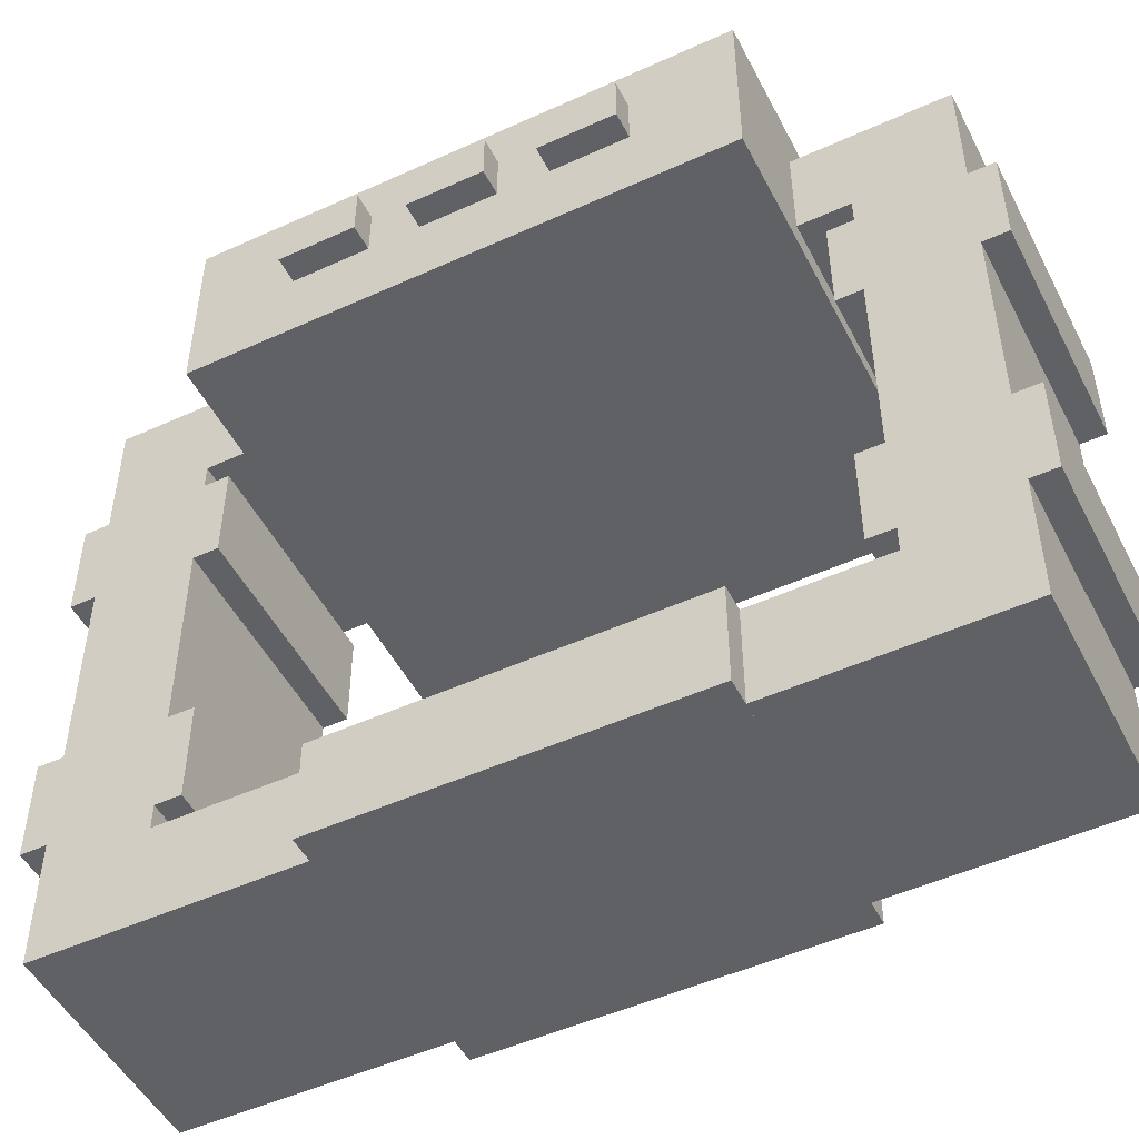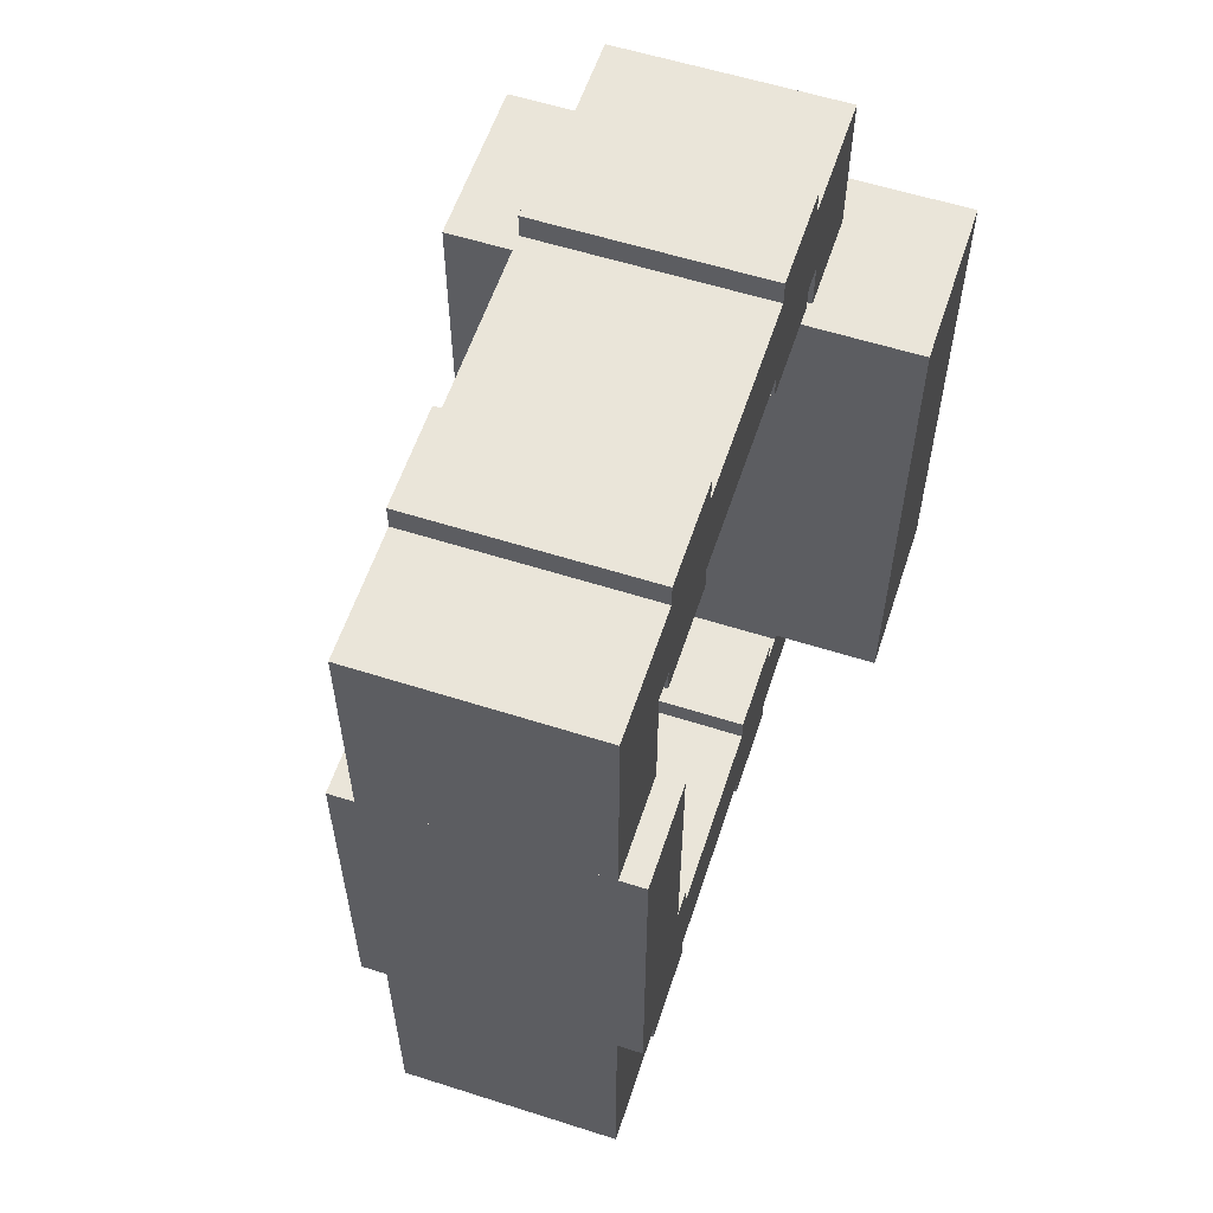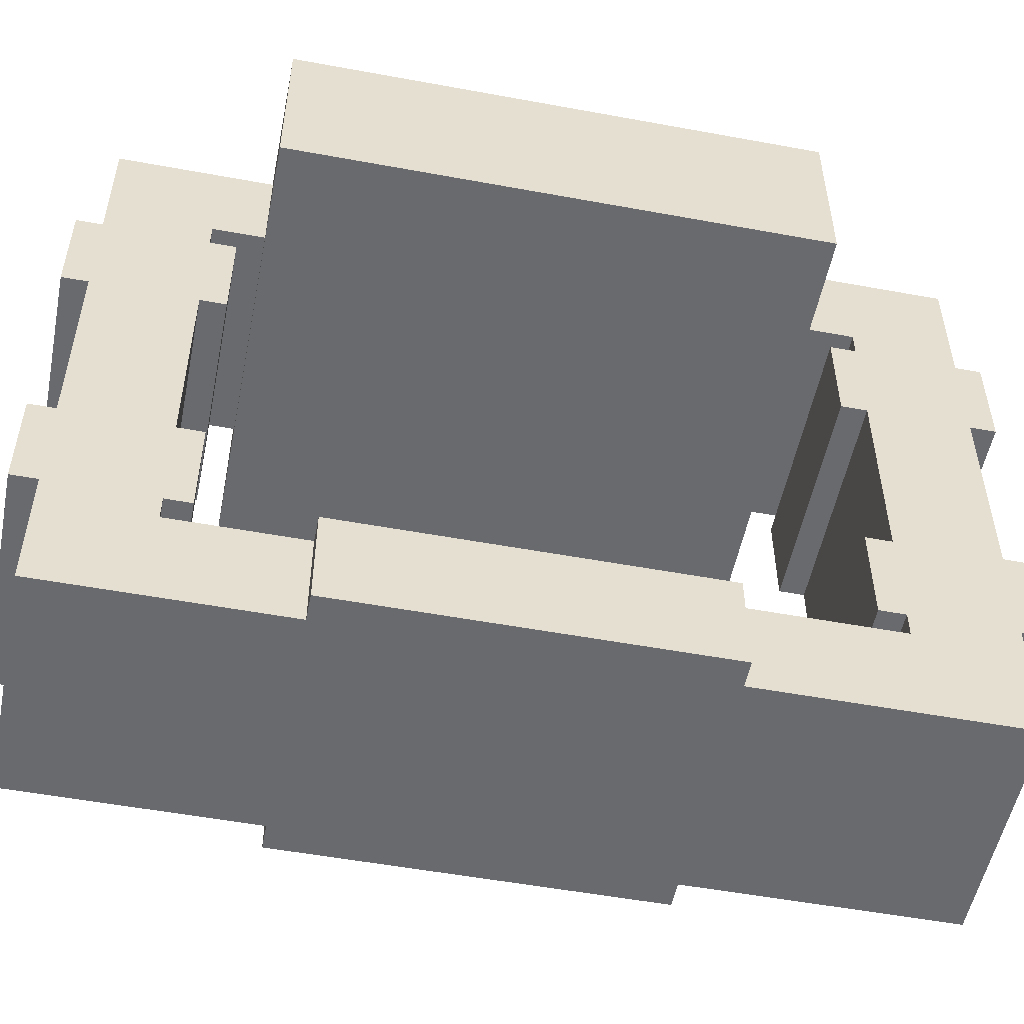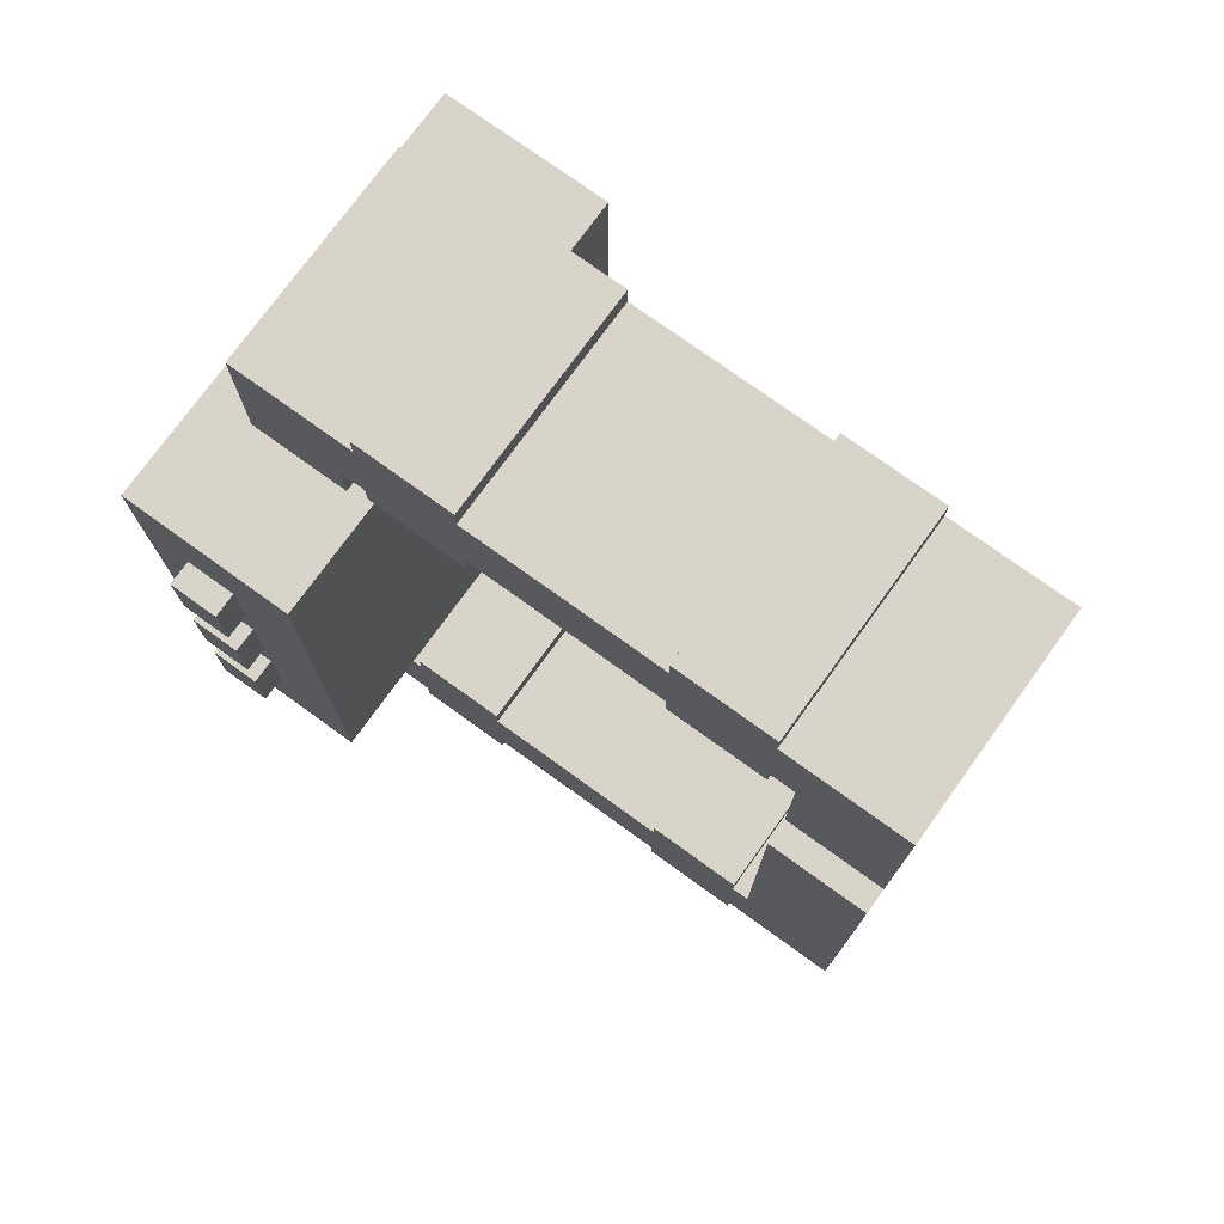
<metadata>
{"format":"obj","ext":"obj","renderer":"f3d","projection":"perspective","resolution":1024,"background":"white","views":[{"elev":-49.8,"azim":116.6,"up":"+Z"},{"elev":58.4,"azim":-161.8,"up":"+Y"},{"elev":-53.0,"azim":-101.2,"up":"+Z"},{"elev":75.5,"azim":125.8,"up":"+Y"}]}
</metadata>
<code>
g gadget_stealth_mesh
v 0.1109 -0.07208 0.1109
v 0.1109 -0.07208 0.1331
v 0.1109 -0.03881 0.1109
v 0.1109 -0.03881 0.1331
v 0.1109 -0.01663 0.1109
v 0.1109 -0.01663 0.1331
v 0.1109 0.01663 0.1109
v 0.1109 0.01663 0.1331
v 0.1109 0.03881 0.1109
v 0.1109 0.03881 0.1331
v 0.1109 0.07208 0.1109
v 0.1109 0.07208 0.1331
v 0.1109 -0.07208 0.1109
v 0.09981 -0.07208 0.1109
v 0.09981 -0.07208 0.1331
v 0.1109 -0.07208 0.1331
v 0.1109 -0.01663 0.1109
v 0.09981 -0.01663 0.1109
v 0.09981 -0.01663 0.1331
v 0.1109 -0.01663 0.1331
v 0.1109 0.03881 0.1109
v 0.09981 0.03881 0.1109
v 0.09981 0.03881 0.1331
v 0.1109 0.03881 0.1331
v 0.09981 -0.03881 0.1109
v 0.1109 -0.03881 0.1109
v 0.09981 -0.03881 0.1331
v 0.1109 -0.03881 0.1331
v 0.09981 0.01663 0.1109
v 0.1109 0.01663 0.1109
v 0.09981 0.01663 0.1331
v 0.1109 0.01663 0.1331
v 0.09981 0.07208 0.1109
v 0.1109 0.07208 0.1109
v 0.09981 0.07208 0.1331
v 0.1109 0.07208 0.1331
v 0.09981 -0.03881 0.1109
v 0.09981 -0.07208 0.1109
v 0.1109 -0.07208 0.1109
v 0.1109 -0.03881 0.1109
v 0.09981 0.01663 0.1109
v 0.09981 -0.01663 0.1109
v 0.1109 -0.01663 0.1109
v 0.1109 0.01663 0.1109
v 0.09981 0.07208 0.1109
v 0.09981 0.03881 0.1109
v 0.1109 0.03881 0.1109
v 0.1109 0.07208 0.1109
v 0.09981 -0.07208 0.1331
v 0.09981 -0.03881 0.1331
v 0.1109 -0.07208 0.1331
v 0.1109 -0.03881 0.1331
v 0.09981 -0.01663 0.1331
v 0.09981 0.01663 0.1331
v 0.1109 -0.01663 0.1331
v 0.1109 0.01663 0.1331
v 0.09981 0.03881 0.1331
v 0.09981 0.07208 0.1331
v 0.1109 0.03881 0.1331
v 0.1109 0.07208 0.1331
v -0.0499 -0.1386 -0.1109
v -0.0499 -0.183 -0.1553
v -0.0499 -0.07208 -0.1553
v -0.0499 -0.07208 -0.1109
v -0.0499 -0.183 -0.09981
v -0.0499 -0.1386 -0.09981
v -0.0499 0.08317 -0.1109
v -0.0499 0.08317 -0.1553
v -0.0499 0.183 -0.1553
v -0.0499 0.1386 -0.1109
v -0.0499 0.1386 -0.09981
v -0.0499 0.183 -0.09981
v -0.0499 -0.183 0.03327
v -0.0499 -0.183 -0.05545
v -0.0499 -0.1386 -0.05545
v -0.0499 -0.1386 0.03327
v -0.0499 0.1386 0.03327
v -0.0499 0.1386 -0.05545
v -0.0499 0.183 -0.05545
v -0.0499 0.183 0.03327
v -0.0499 -0.1386 0.08872
v -0.0499 -0.183 0.07763
v -0.0499 -0.1386 0.07763
v -0.0499 -0.183 0.1331
v -0.0499 -0.1164 0.08872
v -0.0499 -0.1164 0.1331
v -0.0499 0.1386 0.08872
v -0.0499 0.1386 0.07763
v -0.0499 0.183 0.07763
v -0.0499 0.183 0.1331
v -0.0499 0.1164 0.1331
v -0.0499 0.1164 0.08872
v 0.0499 -0.183 -0.1553
v 0.0499 -0.1386 -0.1109
v 0.0499 -0.07208 -0.1553
v 0.0499 -0.07208 -0.1109
v 0.0499 -0.183 -0.09981
v 0.0499 -0.1386 -0.09981
v 0.0499 0.08317 -0.1553
v 0.0499 0.08317 -0.1109
v 0.0499 0.183 -0.1553
v 0.0499 0.1386 -0.1109
v 0.0499 0.1386 -0.09981
v 0.0499 0.183 -0.09981
v 0.0499 -0.183 -0.05545
v 0.0499 -0.183 0.03327
v 0.0499 -0.1386 -0.05545
v 0.0499 -0.1386 0.03327
v 0.0499 0.1386 -0.05545
v 0.0499 0.1386 0.03327
v 0.0499 0.183 -0.05545
v 0.0499 0.183 0.03327
v 0.0499 -0.183 0.07763
v 0.0499 -0.1386 0.08872
v 0.0499 -0.1386 0.07763
v 0.0499 -0.183 0.1331
v 0.0499 -0.1164 0.08872
v 0.0499 -0.1164 0.1331
v 0.0499 0.1386 0.07763
v 0.0499 0.1386 0.08872
v 0.0499 0.183 0.07763
v 0.0499 0.183 0.1331
v 0.0499 0.1164 0.1331
v 0.0499 0.1164 0.08872
v 0.0499 -0.183 -0.1553
v -0.0499 -0.183 -0.1553
v -0.0499 -0.183 -0.09981
v 0.0499 -0.183 -0.09981
v 0.0499 -0.183 -0.05545
v -0.0499 -0.183 -0.05545
v -0.0499 -0.183 0.03327
v 0.0499 -0.183 0.03327
v 0.0499 -0.183 0.07763
v -0.0499 -0.183 0.07763
v -0.0499 -0.183 0.1331
v 0.0499 -0.183 0.1331
v 0.0499 0.1386 -0.1109
v -0.0499 0.1386 -0.1109
v -0.0499 0.1386 -0.09981
v 0.0499 0.1386 -0.09981
v 0.0499 0.1386 -0.05545
v -0.0499 0.1386 -0.05545
v -0.0499 0.1386 0.03327
v 0.0499 0.1386 0.03327
v 0.0499 0.1386 0.07763
v -0.0499 0.1386 0.07763
v -0.0499 0.1386 0.08872
v 0.0499 0.1386 0.08872
v -0.0499 -0.1386 -0.1109
v 0.0499 -0.1386 -0.1109
v -0.0499 -0.1386 -0.09981
v 0.0499 -0.1386 -0.09981
v -0.0499 -0.1386 -0.05545
v 0.0499 -0.1386 -0.05545
v -0.0499 -0.1386 0.03327
v 0.0499 -0.1386 0.03327
v -0.0499 -0.1386 0.07763
v 0.0499 -0.1386 0.07763
v -0.0499 -0.1386 0.08872
v 0.0499 -0.1386 0.08872
v -0.0499 0.183 -0.1553
v 0.0499 0.183 -0.1553
v -0.0499 0.183 -0.09981
v 0.0499 0.183 -0.09981
v -0.0499 0.183 -0.05545
v 0.0499 0.183 -0.05545
v -0.0499 0.183 0.03327
v 0.0499 0.183 0.03327
v -0.0499 0.183 0.07763
v 0.0499 0.183 0.07763
v -0.0499 0.183 0.1331
v 0.0499 0.183 0.1331
v -0.0499 -0.07208 -0.1553
v -0.0499 -0.183 -0.1553
v 0.0499 -0.183 -0.1553
v 0.0499 -0.07208 -0.1553
v -0.0499 0.183 -0.1553
v -0.0499 0.08317 -0.1553
v 0.0499 0.08317 -0.1553
v 0.0499 0.183 -0.1553
v -0.0499 -0.1164 0.08872
v -0.0499 -0.1386 0.08872
v 0.0499 -0.1386 0.08872
v 0.0499 -0.1164 0.08872
v -0.0499 0.1386 0.08872
v -0.0499 0.1164 0.08872
v 0.0499 0.1164 0.08872
v 0.0499 0.1386 0.08872
v -0.0499 -0.1386 -0.1109
v -0.0499 -0.07208 -0.1109
v 0.0499 -0.1386 -0.1109
v 0.0499 -0.07208 -0.1109
v -0.0499 0.08317 -0.1109
v -0.0499 0.1386 -0.1109
v 0.0499 0.08317 -0.1109
v 0.0499 0.1386 -0.1109
v -0.0499 -0.183 0.1331
v -0.0499 -0.1164 0.1331
v 0.0499 -0.183 0.1331
v 0.0499 -0.1164 0.1331
v -0.0499 0.1164 0.1331
v -0.0499 0.183 0.1331
v 0.0499 0.1164 0.1331
v 0.0499 0.183 0.1331
v -0.06099 -0.07208 -0.1109
v -0.06099 -0.07208 -0.1553
v -0.06099 0.08317 -0.1553
v -0.06099 0.08317 -0.1109
v 0.06099 -0.07208 -0.1553
v 0.06099 -0.07208 -0.1109
v 0.06099 0.08317 -0.1553
v 0.06099 0.08317 -0.1109
v 0.06099 -0.07208 -0.1553
v -0.06099 -0.07208 -0.1553
v -0.06099 -0.07208 -0.1109
v 0.06099 -0.07208 -0.1109
v -0.06099 0.08317 -0.1553
v 0.06099 0.08317 -0.1553
v -0.06099 0.08317 -0.1109
v 0.06099 0.08317 -0.1109
v -0.06099 0.08317 -0.1553
v -0.06099 -0.07208 -0.1553
v 0.06099 -0.07208 -0.1553
v 0.06099 0.08317 -0.1553
v -0.06099 -0.07208 -0.1109
v -0.06099 0.08317 -0.1109
v 0.06099 -0.07208 -0.1109
v 0.06099 0.08317 -0.1109
v -0.0499 -0.1941 -0.05545
v -0.0499 -0.1941 -0.09981
v -0.0499 -0.1275 -0.09981
v -0.0499 -0.1275 -0.05545
v -0.0499 0.1275 -0.05545
v -0.0499 0.1275 -0.09981
v -0.0499 0.1941 -0.09981
v -0.0499 0.1941 -0.05545
v -0.0499 -0.1941 0.07763
v -0.0499 -0.1941 0.03327
v -0.0499 -0.1275 0.03327
v -0.0499 -0.1275 0.07763
v -0.0499 0.1275 0.07763
v -0.0499 0.1275 0.03327
v -0.0499 0.1941 0.03327
v -0.0499 0.1941 0.07763
v 0.0499 -0.1941 -0.09981
v 0.0499 -0.1941 -0.05545
v 0.0499 -0.1275 -0.09981
v 0.0499 -0.1275 -0.05545
v 0.0499 0.1275 -0.09981
v 0.0499 0.1275 -0.05545
v 0.0499 0.1941 -0.09981
v 0.0499 0.1941 -0.05545
v 0.0499 -0.1941 0.03327
v 0.0499 -0.1941 0.07763
v 0.0499 -0.1275 0.03327
v 0.0499 -0.1275 0.07763
v 0.0499 0.1275 0.03327
v 0.0499 0.1275 0.07763
v 0.0499 0.1941 0.03327
v 0.0499 0.1941 0.07763
v 0.0499 -0.1941 -0.09981
v -0.0499 -0.1941 -0.09981
v -0.0499 -0.1941 -0.05545
v 0.0499 -0.1941 -0.05545
v 0.0499 -0.1941 0.03327
v -0.0499 -0.1941 0.03327
v -0.0499 -0.1941 0.07763
v 0.0499 -0.1941 0.07763
v 0.0499 0.1275 -0.09981
v -0.0499 0.1275 -0.09981
v -0.0499 0.1275 -0.05545
v 0.0499 0.1275 -0.05545
v 0.0499 0.1275 0.03327
v -0.0499 0.1275 0.03327
v -0.0499 0.1275 0.07763
v 0.0499 0.1275 0.07763
v -0.0499 -0.1275 -0.09981
v 0.0499 -0.1275 -0.09981
v -0.0499 -0.1275 -0.05545
v 0.0499 -0.1275 -0.05545
v -0.0499 -0.1275 0.03327
v 0.0499 -0.1275 0.03327
v -0.0499 -0.1275 0.07763
v 0.0499 -0.1275 0.07763
v -0.0499 0.1941 -0.09981
v 0.0499 0.1941 -0.09981
v -0.0499 0.1941 -0.05545
v 0.0499 0.1941 -0.05545
v -0.0499 0.1941 0.03327
v 0.0499 0.1941 0.03327
v -0.0499 0.1941 0.07763
v 0.0499 0.1941 0.07763
v -0.0499 -0.1275 -0.09981
v -0.0499 -0.1941 -0.09981
v 0.0499 -0.1941 -0.09981
v 0.0499 -0.1275 -0.09981
v -0.0499 0.1941 -0.09981
v -0.0499 0.1275 -0.09981
v 0.0499 0.1275 -0.09981
v 0.0499 0.1941 -0.09981
v -0.0499 -0.1275 0.03327
v -0.0499 -0.1941 0.03327
v 0.0499 -0.1941 0.03327
v 0.0499 -0.1275 0.03327
v -0.0499 0.1941 0.03327
v -0.0499 0.1275 0.03327
v 0.0499 0.1275 0.03327
v 0.0499 0.1941 0.03327
v -0.0499 -0.1941 -0.05545
v -0.0499 -0.1275 -0.05545
v 0.0499 -0.1941 -0.05545
v 0.0499 -0.1275 -0.05545
v -0.0499 0.1275 -0.05545
v -0.0499 0.1941 -0.05545
v 0.0499 0.1275 -0.05545
v 0.0499 0.1941 -0.05545
v -0.0499 -0.1941 0.07763
v -0.0499 -0.1275 0.07763
v 0.0499 -0.1941 0.07763
v 0.0499 -0.1275 0.07763
v -0.0499 0.1275 0.07763
v -0.0499 0.1941 0.07763
v 0.0499 0.1275 0.07763
v 0.0499 0.1941 0.07763
v -0.09981 -0.1164 0.1553
v -0.09981 -0.1164 0.07763
v -0.09981 0.1164 0.07763
v -0.09981 0.1164 0.1553
v 0.06654 -0.08317 0.1553
v 0.06654 -0.08317 0.1442
v 0.06654 0.08317 0.1442
v 0.06654 0.08317 0.1553
v -0.06654 -0.08317 0.1442
v -0.06654 -0.08317 0.1553
v -0.06654 0.08317 0.1442
v -0.06654 0.08317 0.1553
v 0.09981 -0.1164 0.07763
v 0.09981 -0.1164 0.1553
v 0.09981 0.1164 0.07763
v 0.09981 0.1164 0.1553
v 0.09981 -0.1164 0.07763
v -0.09981 -0.1164 0.07763
v -0.09981 -0.1164 0.1553
v 0.09981 -0.1164 0.1553
v 0.06654 0.08317 0.1442
v -0.06654 0.08317 0.1442
v -0.06654 0.08317 0.1553
v 0.06654 0.08317 0.1553
v -0.06654 -0.08317 0.1442
v 0.06654 -0.08317 0.1442
v -0.06654 -0.08317 0.1553
v 0.06654 -0.08317 0.1553
v -0.09981 0.1164 0.07763
v 0.09981 0.1164 0.07763
v -0.09981 0.1164 0.1553
v 0.09981 0.1164 0.1553
v -0.09981 0.1164 0.07763
v -0.09981 -0.1164 0.07763
v 0.09981 -0.1164 0.07763
v 0.09981 0.1164 0.07763
v -0.06654 -0.08317 0.1442
v -0.06654 0.08317 0.1442
v 0.06654 -0.08317 0.1442
v 0.06654 0.08317 0.1442
v -0.09981 -0.1164 0.1553
v -0.06654 -0.08317 0.1553
v 0.09981 -0.1164 0.1553
v 0.06654 -0.08317 0.1553
v -0.06654 0.08317 0.1553
v 0.06654 0.08317 0.1553
v -0.09981 0.1164 0.1553
v 0.09981 0.1164 0.1553
f -370 -371 -372
f -370 -369 -371
f -366 -367 -368
f -366 -365 -367
f -362 -363 -364
f -362 -361 -363
f -358 -359 -360
f -358 -360 -357
f -354 -355 -356
f -354 -356 -353
f -350 -351 -352
f -350 -352 -349
f -346 -347 -348
f -346 -345 -347
f -342 -343 -344
f -342 -341 -343
f -338 -339 -340
f -338 -337 -339
f -334 -335 -336
f -334 -336 -333
f -330 -331 -332
f -330 -332 -329
f -326 -327 -328
f -326 -328 -325
f -322 -323 -324
f -322 -321 -323
f -318 -319 -320
f -318 -317 -319
f -314 -315 -316
f -314 -313 -315
f -310 -311 -312
f -310 -312 -309
f -312 -311 -308
f -312 -308 -307
f -304 -305 -306
f -304 -306 -303
f -304 -303 -302
f -304 -302 -301
f -298 -299 -300
f -298 -300 -297
f -294 -295 -296
f -294 -296 -293
f -290 -291 -292
f -292 -291 -289
f -288 -292 -289
f -288 -289 -287
f -284 -285 -286
f -284 -286 -283
f -286 -282 -283
f -286 -281 -282
f -278 -279 -280
f -278 -277 -279
f -279 -276 -280
f -279 -275 -276
f -272 -273 -274
f -272 -271 -273
f -272 -270 -271
f -272 -269 -270
f -266 -267 -268
f -266 -265 -267
f -262 -263 -264
f -262 -261 -263
f -258 -259 -260
f -259 -257 -260
f -256 -257 -259
f -256 -255 -257
f -252 -253 -254
f -252 -251 -253
f -253 -251 -250
f -253 -250 -249
f -246 -247 -248
f -246 -248 -245
f -242 -243 -244
f -242 -244 -241
f -238 -239 -240
f -238 -240 -237
f -234 -235 -236
f -234 -236 -233
f -230 -231 -232
f -230 -232 -229
f -226 -227 -228
f -226 -228 -225
f -222 -223 -224
f -222 -221 -223
f -218 -219 -220
f -218 -217 -219
f -214 -215 -216
f -214 -213 -215
f -210 -211 -212
f -210 -209 -211
f -206 -207 -208
f -206 -205 -207
f -202 -203 -204
f -202 -201 -203
f -198 -199 -200
f -198 -200 -197
f -194 -195 -196
f -194 -196 -193
f -190 -191 -192
f -190 -192 -189
f -186 -187 -188
f -186 -188 -185
f -182 -183 -184
f -182 -181 -183
f -178 -179 -180
f -178 -177 -179
f -174 -175 -176
f -174 -173 -175
f -170 -171 -172
f -170 -169 -171
f -166 -167 -168
f -166 -168 -165
f -162 -163 -164
f -162 -161 -163
f -158 -159 -160
f -158 -160 -157
f -154 -155 -156
f -154 -153 -155
f -150 -151 -152
f -150 -152 -149
f -146 -147 -148
f -146 -145 -147
f -142 -143 -144
f -142 -144 -141
f -138 -139 -140
f -138 -140 -137
f -134 -135 -136
f -134 -136 -133
f -130 -131 -132
f -130 -132 -129
f -126 -127 -128
f -126 -125 -127
f -122 -123 -124
f -122 -121 -123
f -118 -119 -120
f -118 -117 -119
f -114 -115 -116
f -114 -113 -115
f -110 -111 -112
f -110 -112 -109
f -106 -107 -108
f -106 -108 -105
f -102 -103 -104
f -102 -104 -101
f -98 -99 -100
f -98 -100 -97
f -94 -95 -96
f -94 -93 -95
f -90 -91 -92
f -90 -89 -91
f -86 -87 -88
f -86 -85 -87
f -82 -83 -84
f -82 -81 -83
f -78 -79 -80
f -78 -80 -77
f -74 -75 -76
f -74 -76 -73
f -70 -71 -72
f -70 -72 -69
f -66 -67 -68
f -66 -68 -65
f -62 -63 -64
f -62 -61 -63
f -58 -59 -60
f -58 -57 -59
f -54 -55 -56
f -54 -53 -55
f -50 -51 -52
f -50 -49 -51
f -46 -47 -48
f -46 -48 -45
f -42 -43 -44
f -42 -44 -41
f -38 -39 -40
f -38 -37 -39
f -34 -35 -36
f -34 -33 -35
f -30 -31 -32
f -30 -32 -29
f -26 -27 -28
f -26 -28 -25
f -22 -23 -24
f -22 -21 -23
f -18 -19 -20
f -18 -17 -19
f -14 -15 -16
f -14 -16 -13
f -10 -11 -12
f -10 -9 -11
f -6 -7 -8
f -6 -5 -7
f -7 -4 -8
f -6 -3 -5
f -4 -2 -8
f -3 -2 -4
f -6 -1 -3
f -3 -1 -2

</code>
